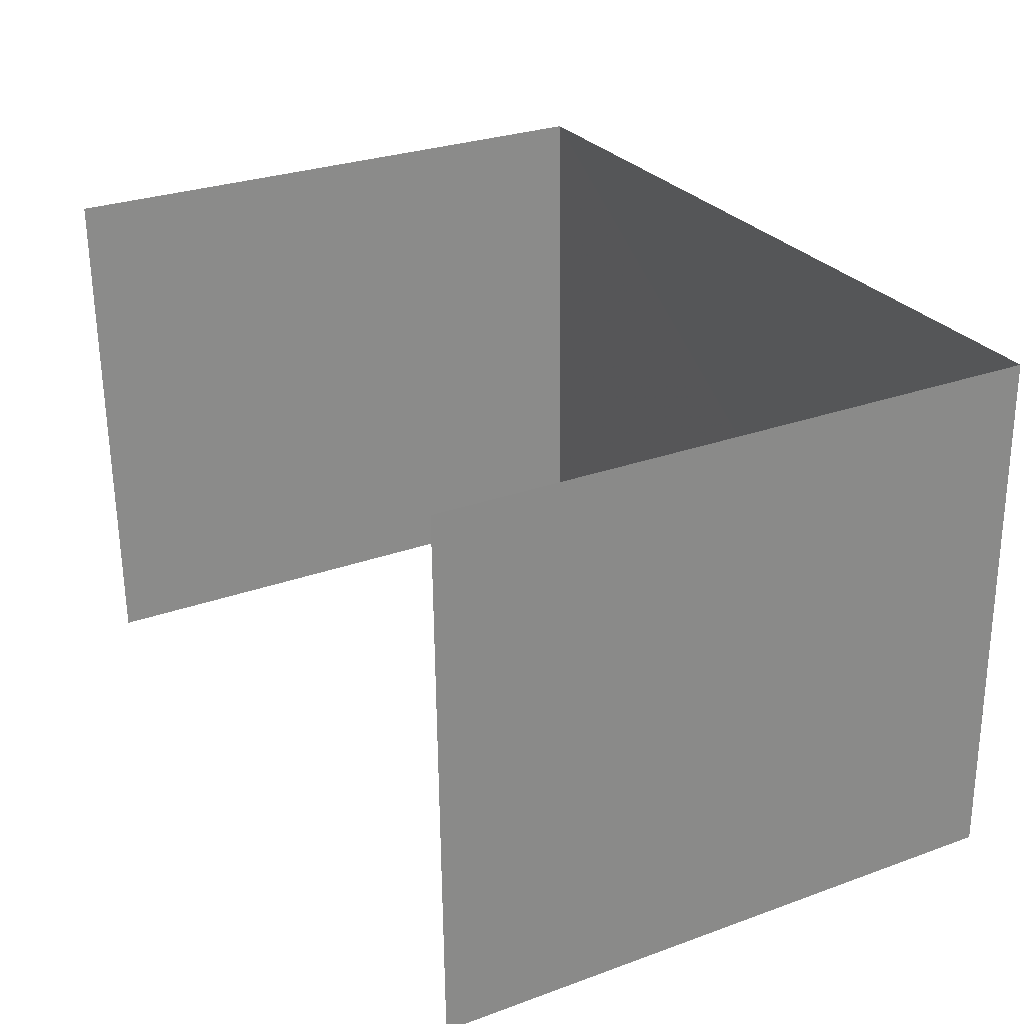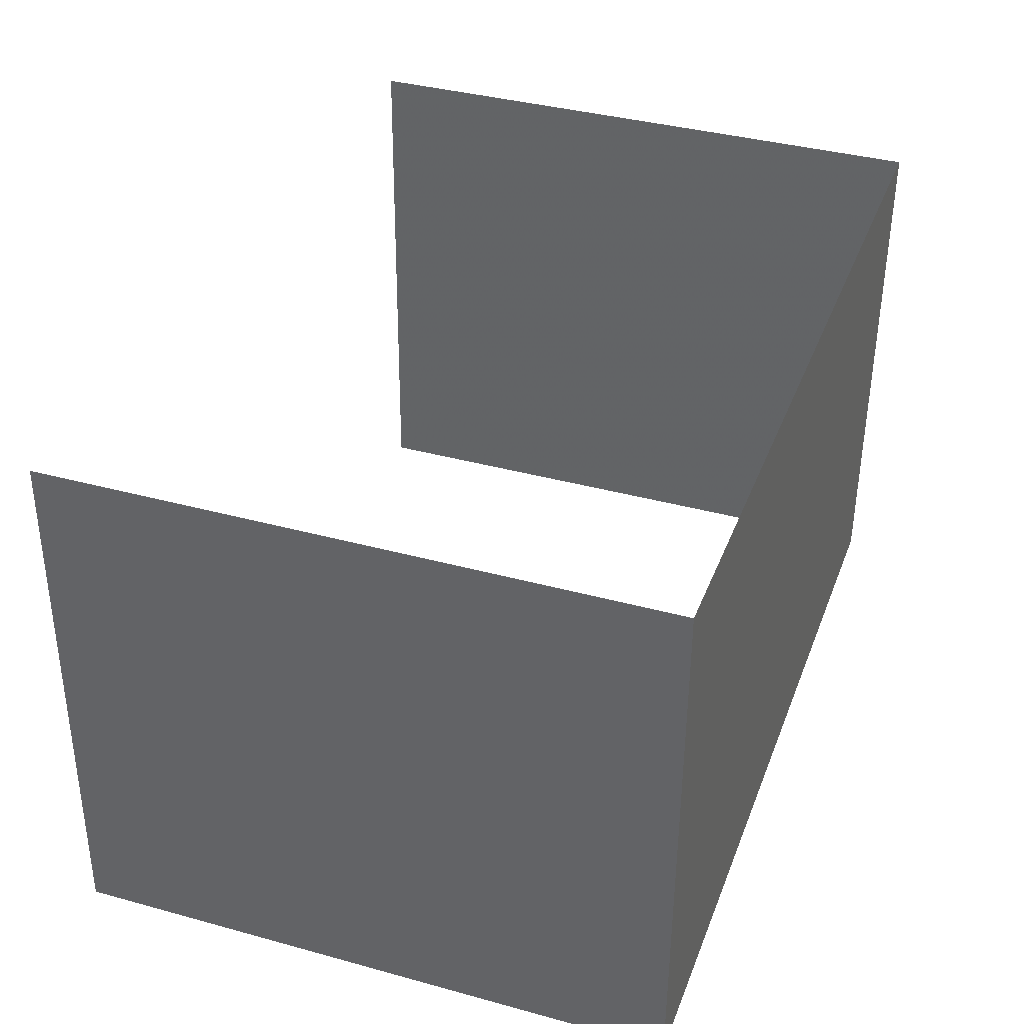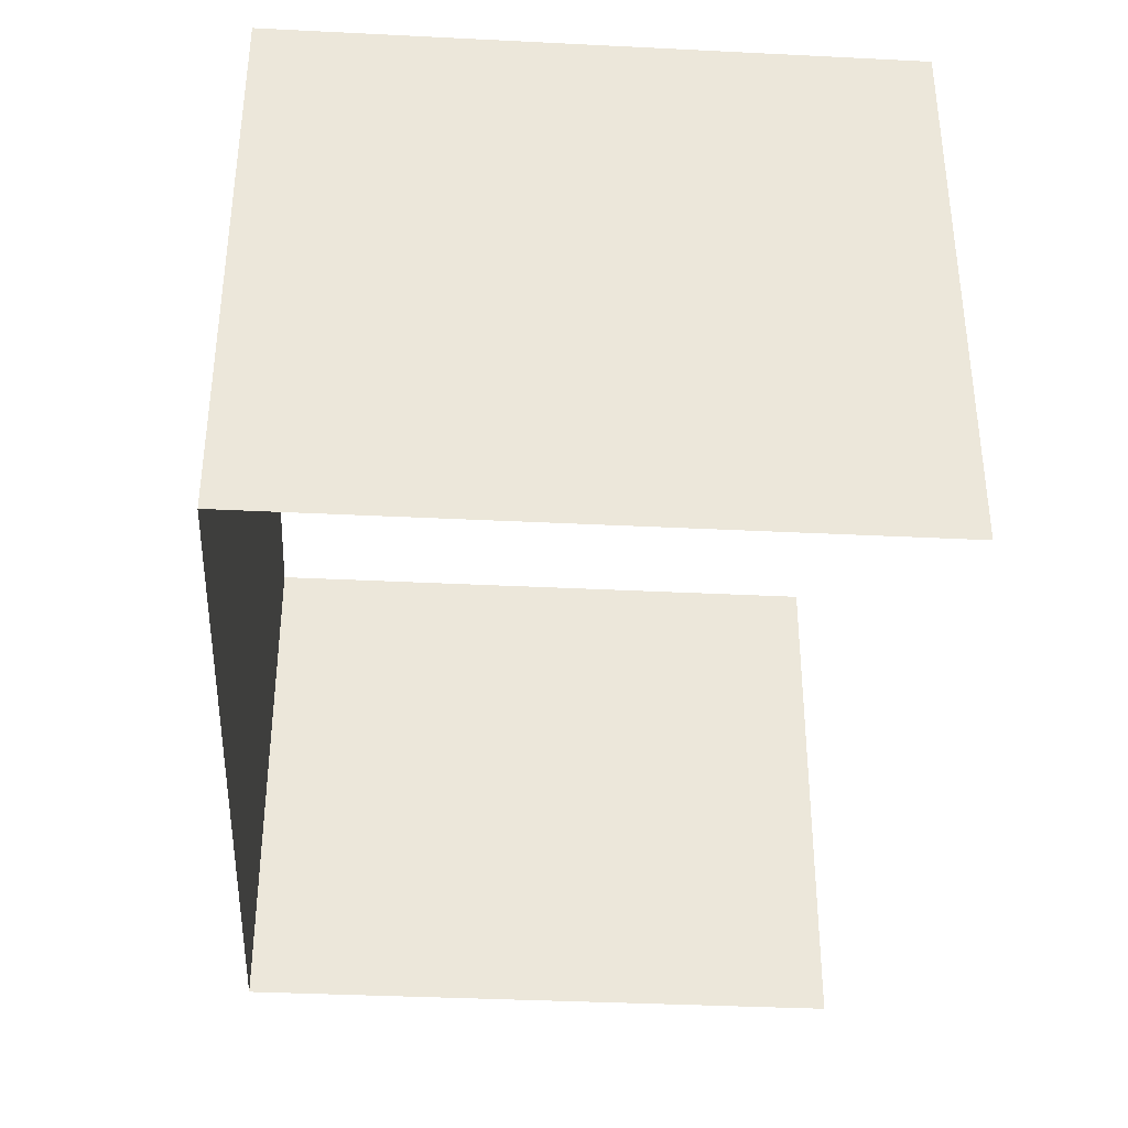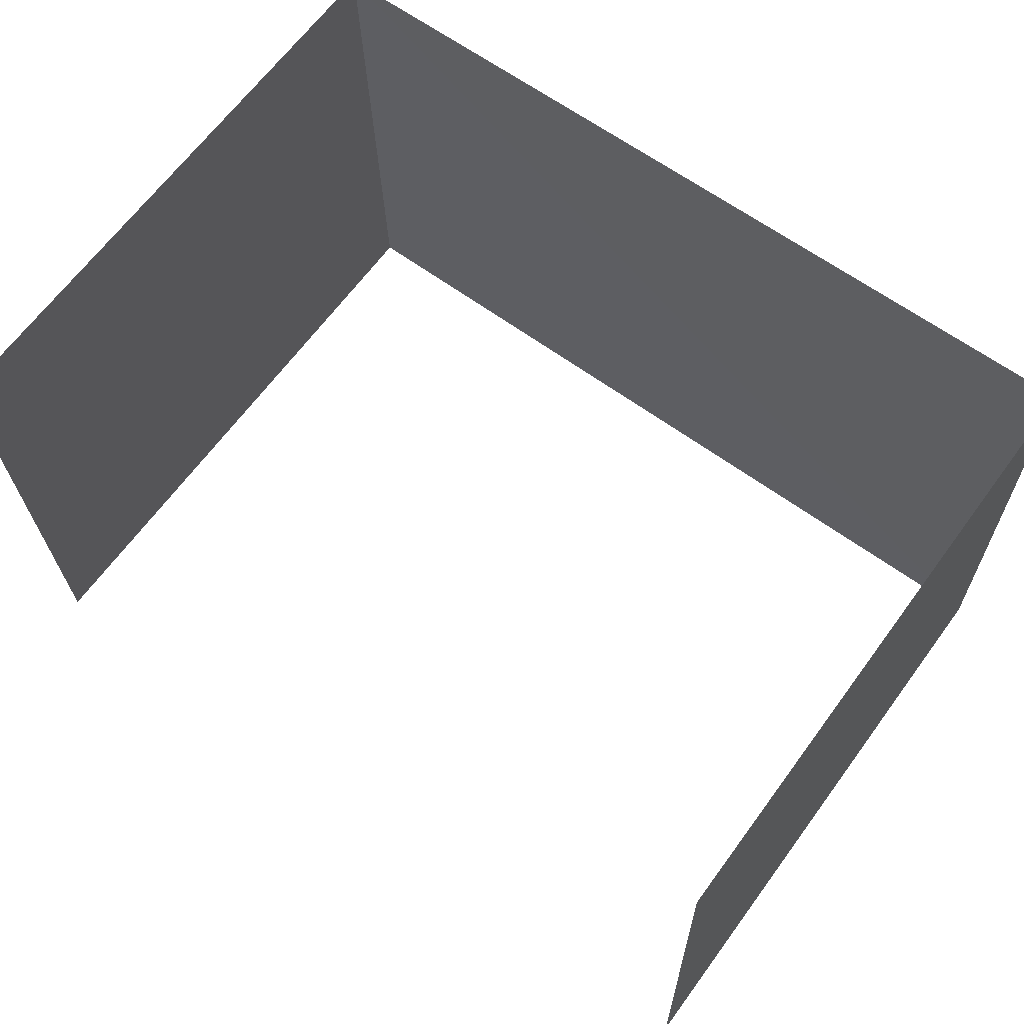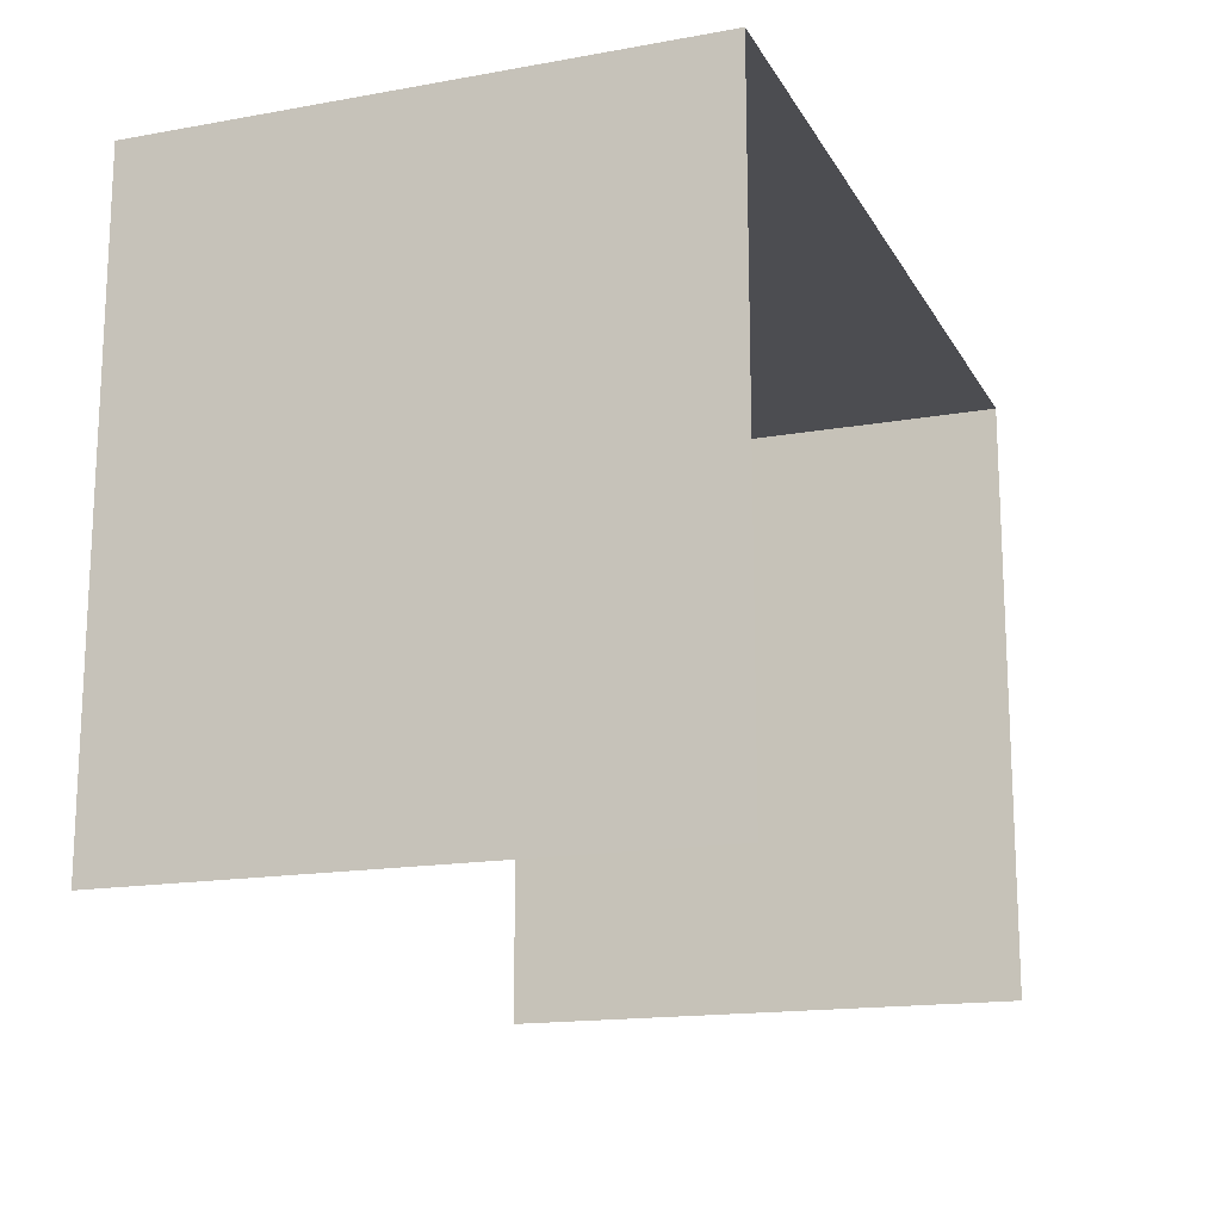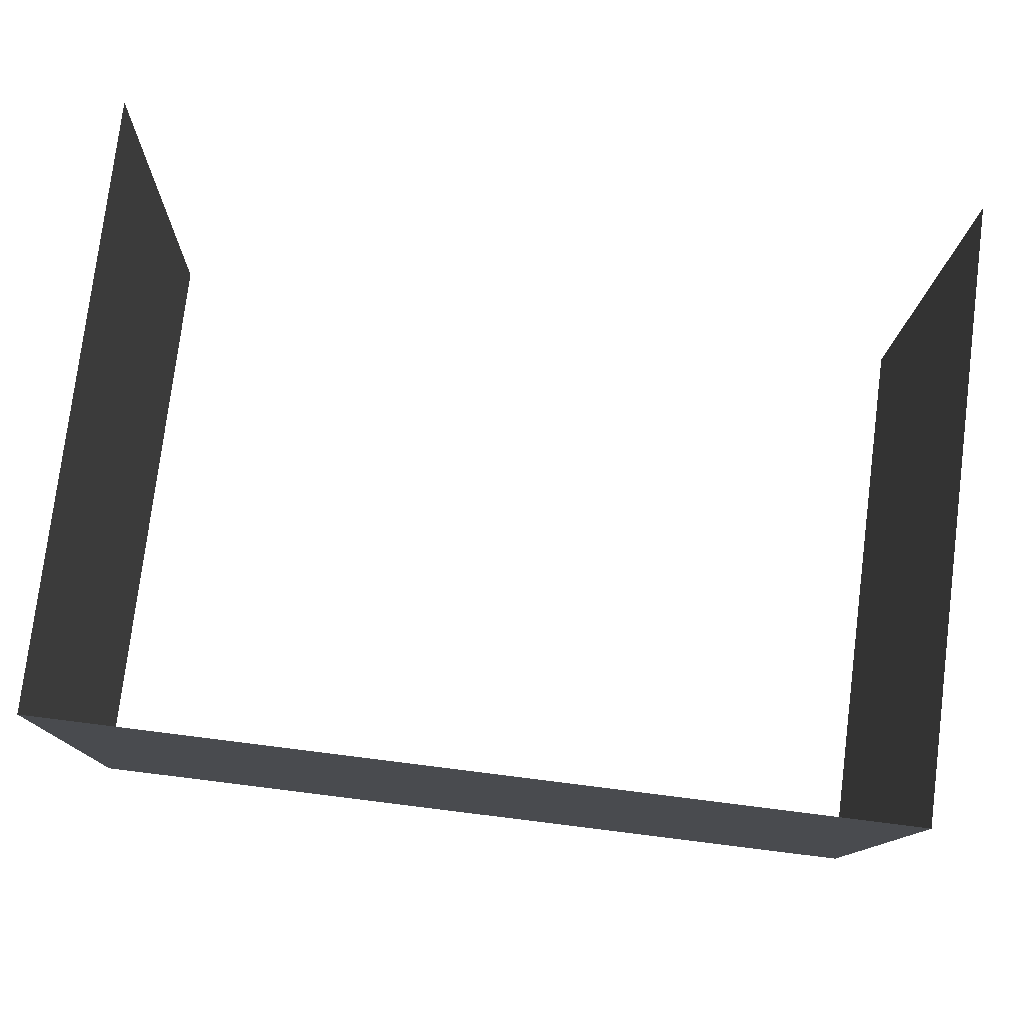
<metadata>
{"format":"obj","ext":"obj","renderer":"f3d","projection":"perspective","resolution":1024,"background":"white","views":[{"elev":28.4,"azim":-118.8,"up":"+Y"},{"elev":37.4,"azim":-70.6,"up":"+Y"},{"elev":-36.5,"azim":86.4,"up":"+Y"},{"elev":66.0,"azim":-143.7,"up":"+Y"},{"elev":-16.1,"azim":109.4,"up":"+Z"},{"elev":77.7,"azim":7.0,"up":"+Y"}]}
</metadata>
<code>
v -2.252e+05 -1.267e+05 15.74
v -2.252e+05 -1.268e+05 15.74
v -2.252e+05 -1.268e+05 15.74
v -2.252e+05 -1.267e+05 15.74
v -2.252e+05 -1.267e+05 19.23
v -2.252e+05 -1.267e+05 19.23
v -2.252e+05 -1.268e+05 19.23
v -2.252e+05 -1.268e+05 19.23
f 1 2 3
f 4 1 3
f 5 1 4
f 6 5 4
f 7 3 2
f 8 7 2
f 5 6 7
f 8 5 7
f 5 2 1
f 5 8 2
f 6 4 3
f 7 6 3

</code>
